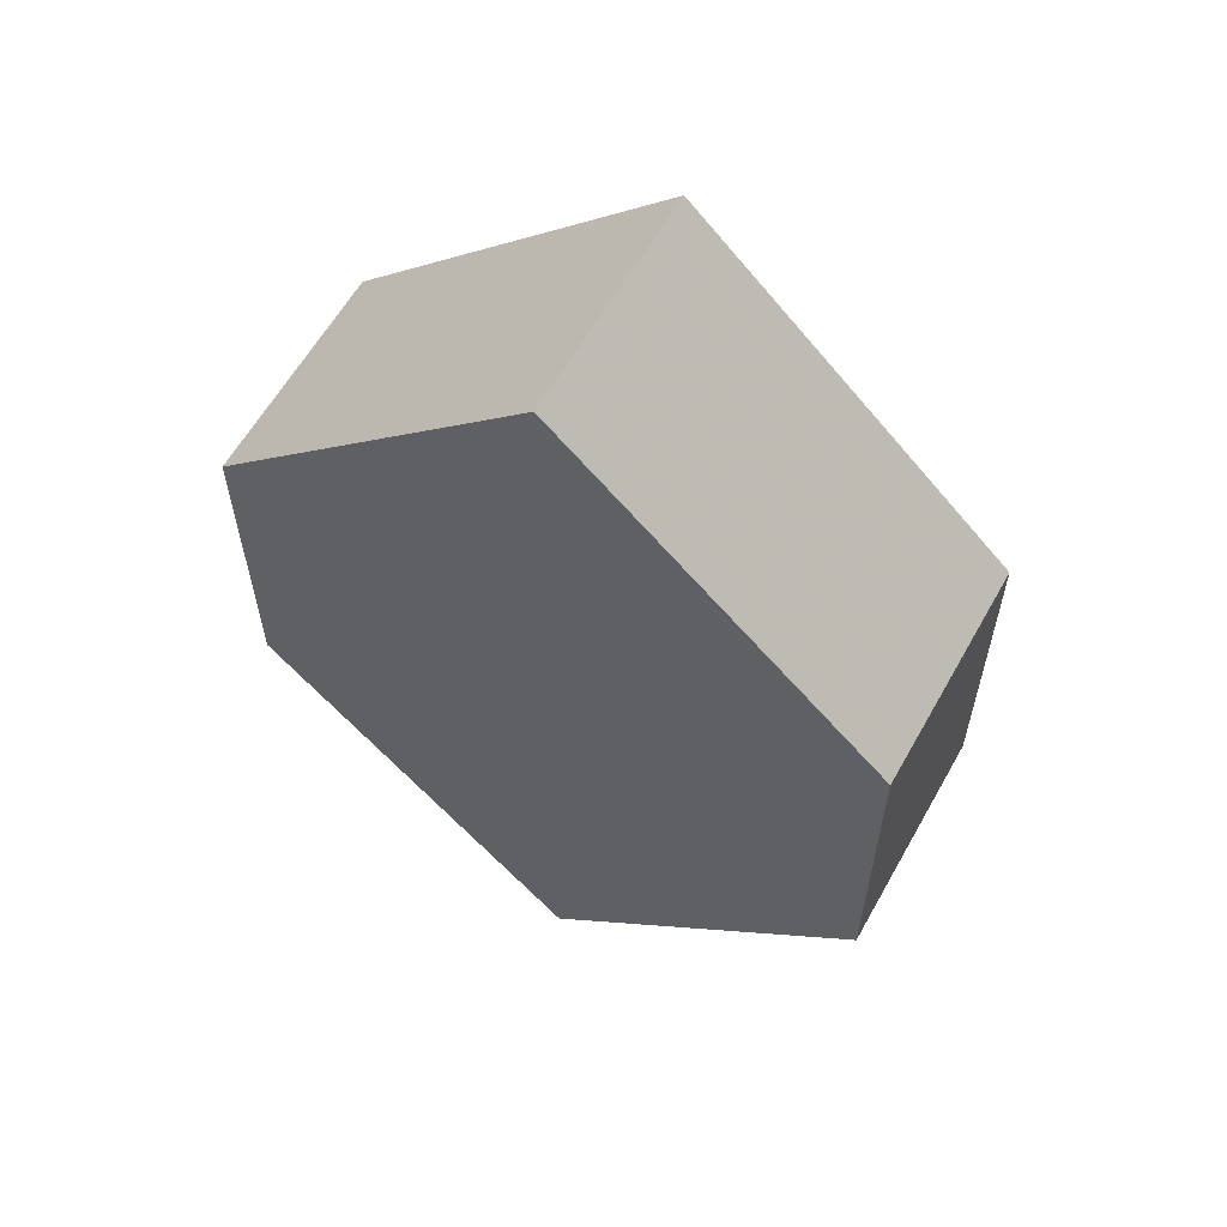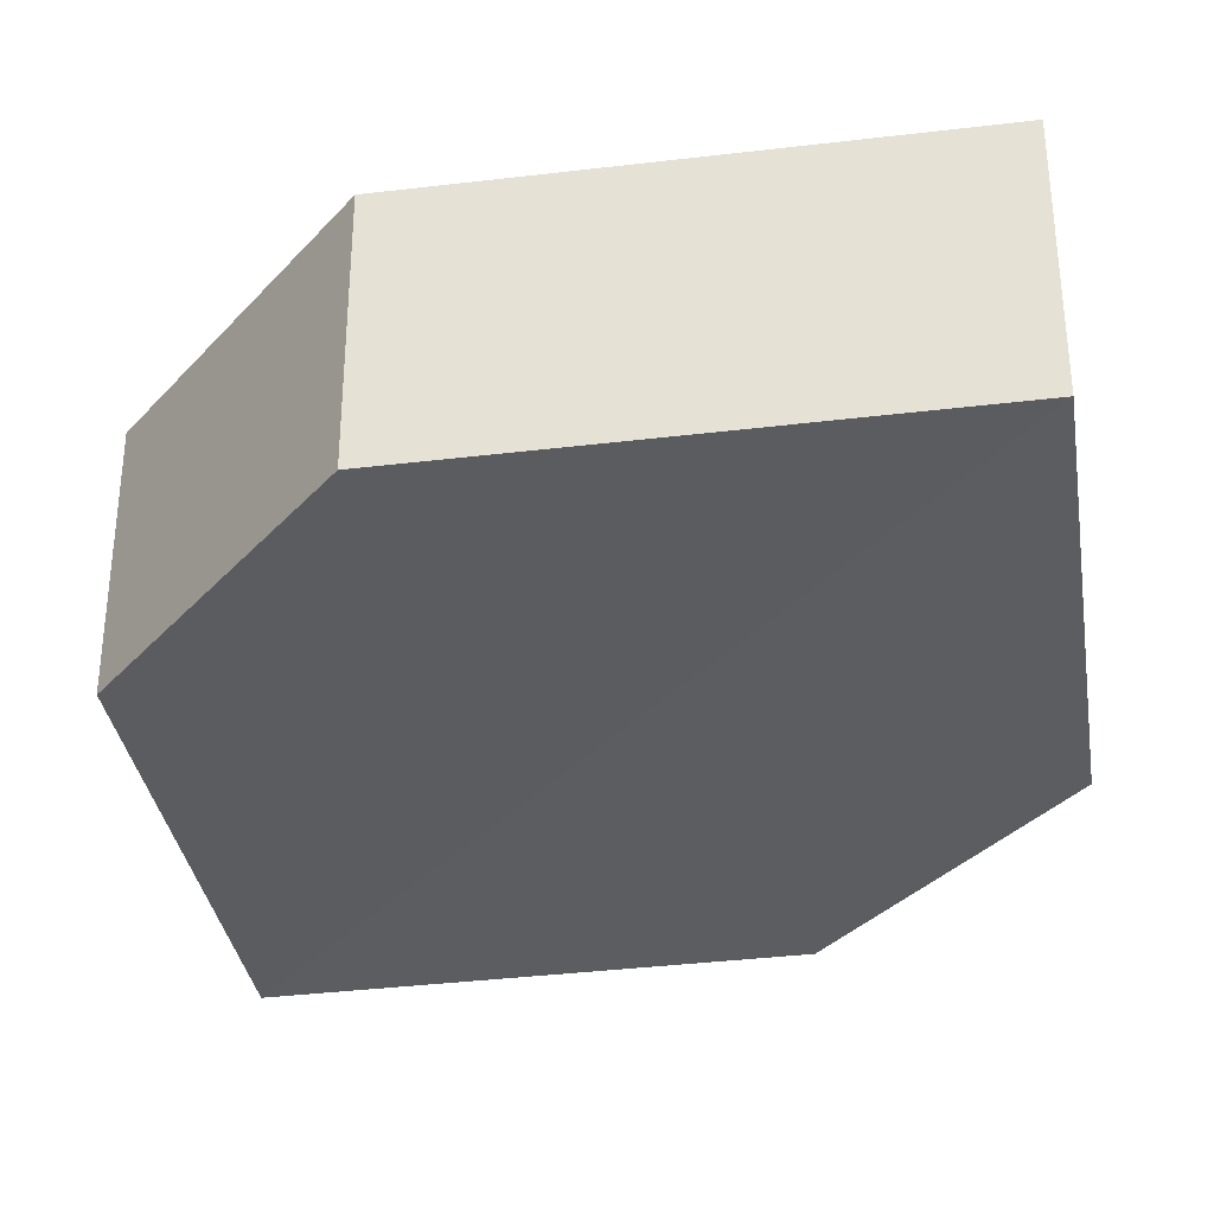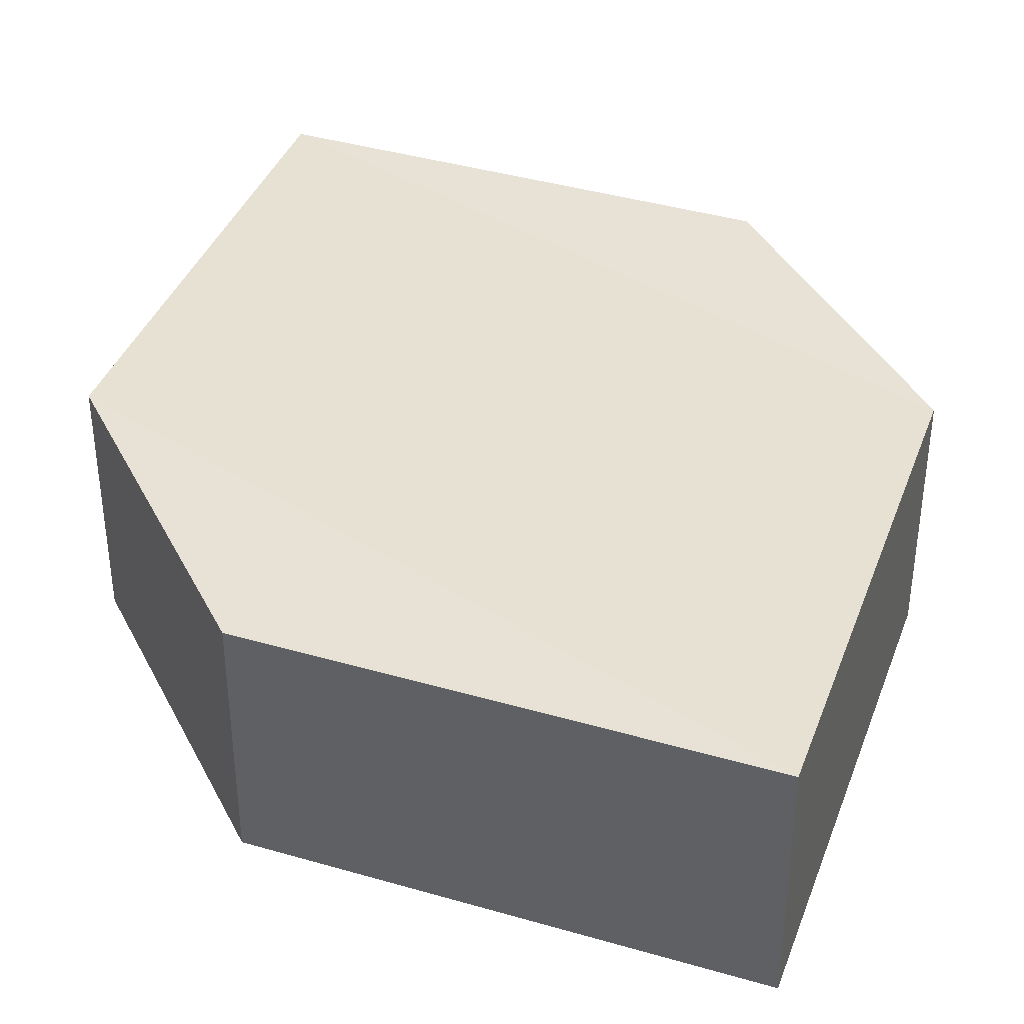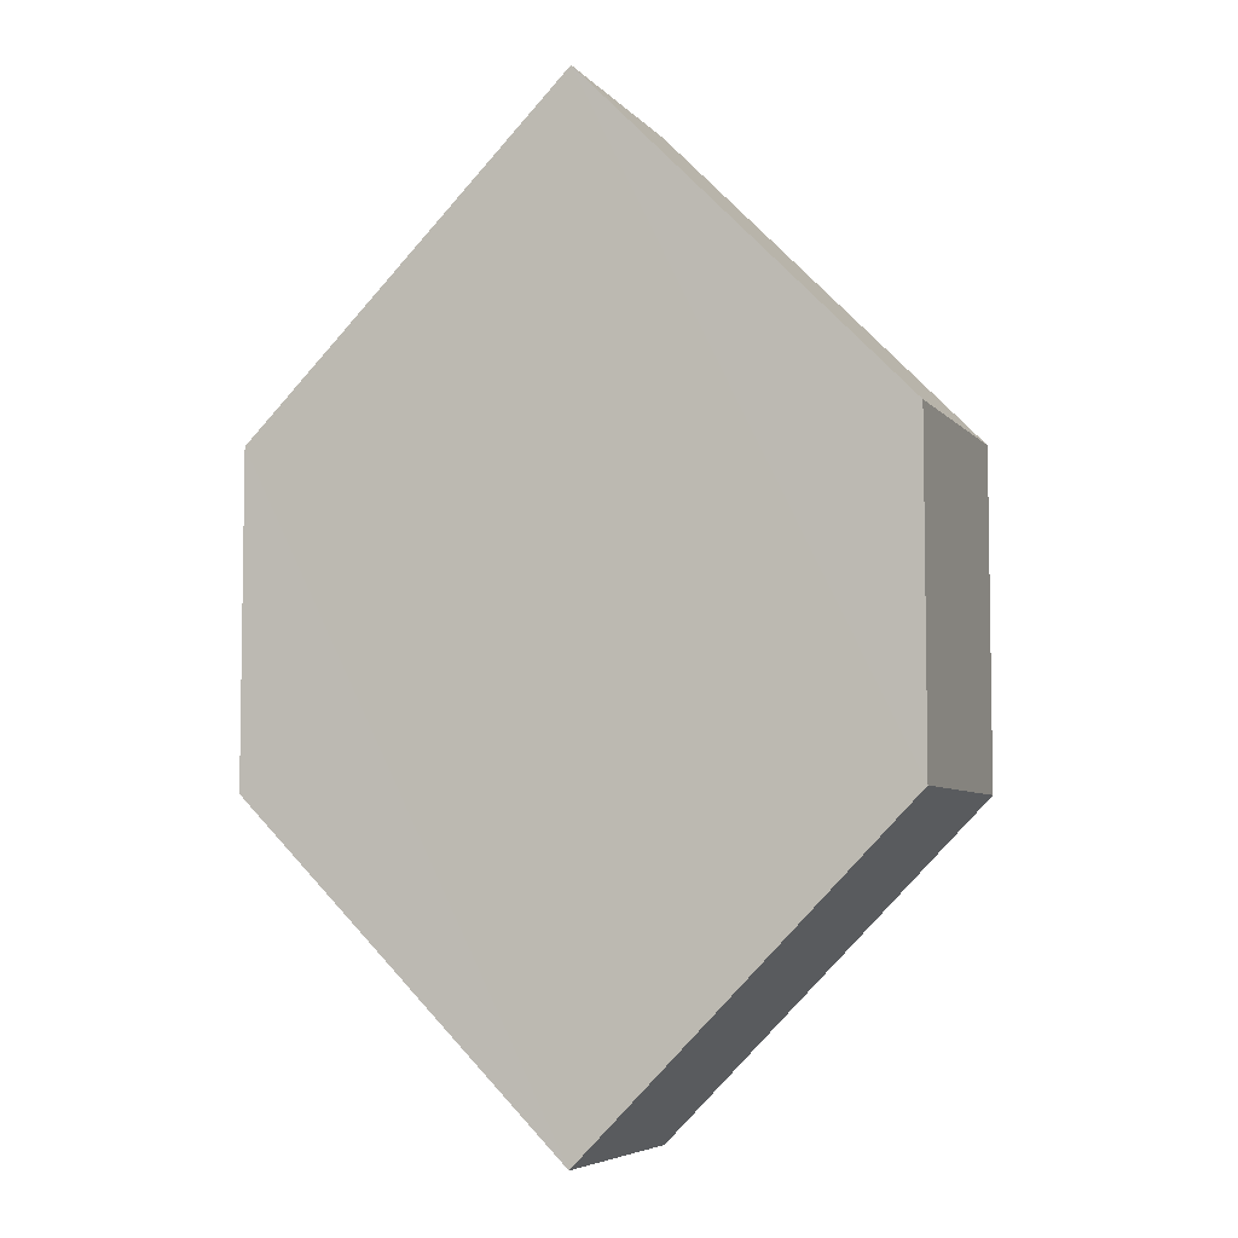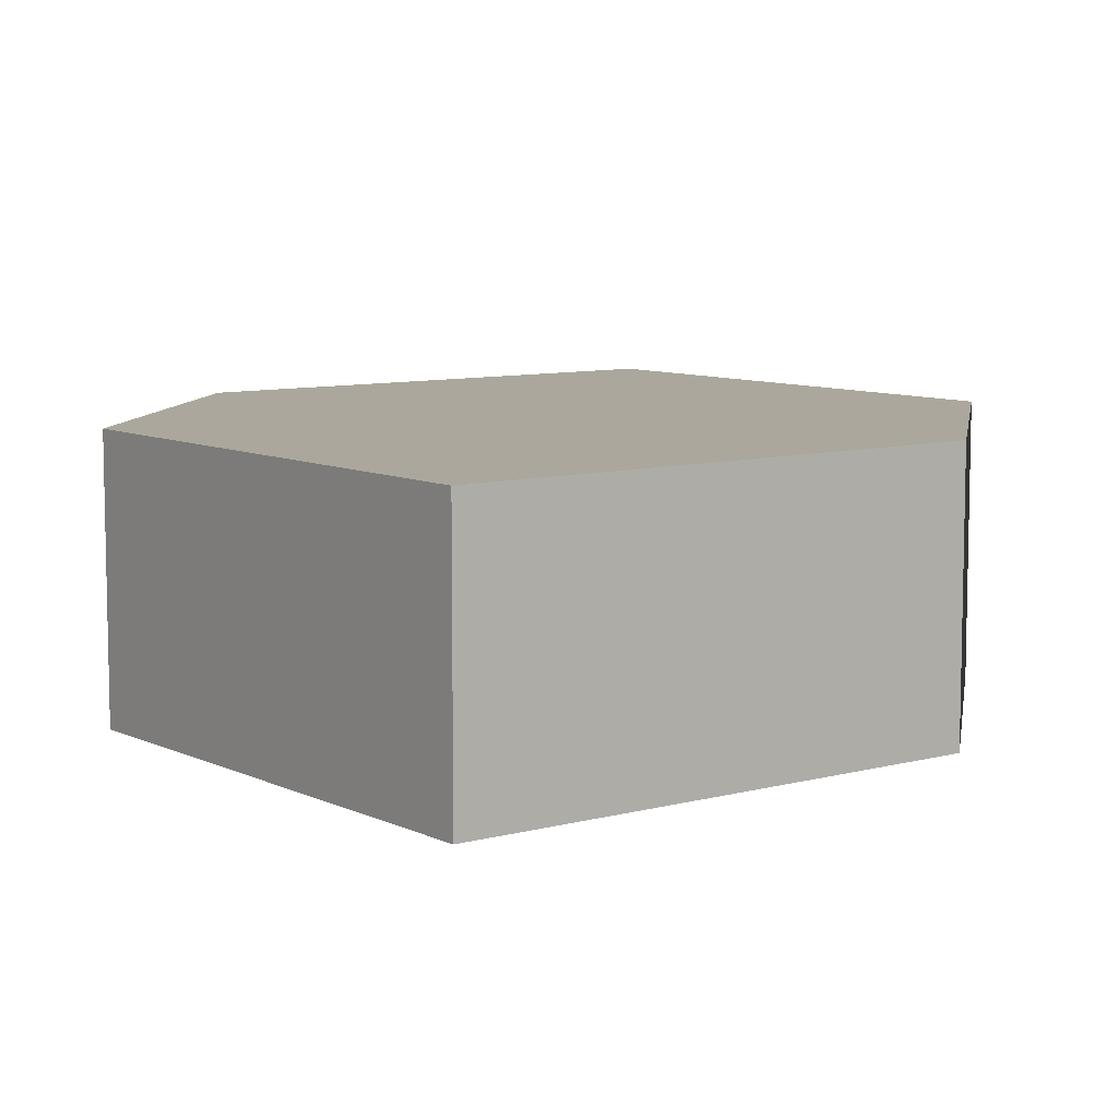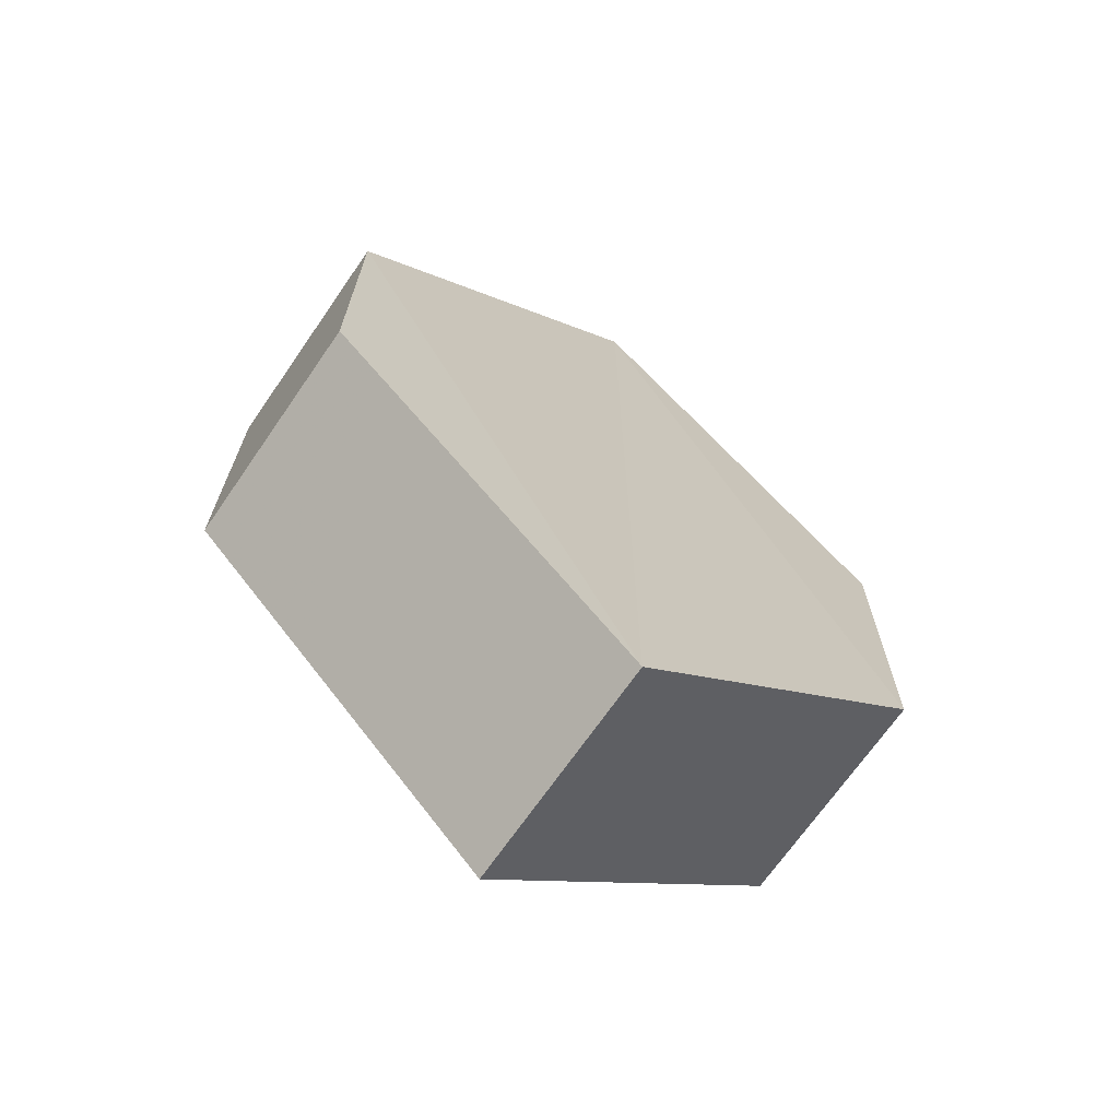
<metadata>
{"format":"obj","ext":"obj","renderer":"f3d","projection":"perspective","resolution":1024,"background":"white","views":[{"elev":60.7,"azim":-151.3,"up":"+Y"},{"elev":-35.0,"azim":-36.1,"up":"+Z"},{"elev":39.7,"azim":154.7,"up":"+Z"},{"elev":-5.8,"azim":-158.5,"up":"+Y"},{"elev":8.2,"azim":-172.1,"up":"+Z"},{"elev":-69.2,"azim":144.8,"up":"+Y"}]}
</metadata>
<code>
o 11275
v 2174 1880 16.01
v 2174 1880 16.01
v 2174 1880 16.01
v 2174 1879 16.01
v 2174 1880 16.01
v 2174 1880 16.01
v 2174 1880 16.01
v 2174 1880 16.01
v 2174 1880 16.01
v 2174 1880 16.01
v 2174 1880 16.01
v 2174 1880 16.01
v 2174 1880 16.01
v 2174 1879 16.01
v 2174 1880 16.01
v 2174 1880 16.01
v 2174 1880 16.01
v 2174 1880 16.01
v 2174 1880 16.01
v 2174 1880 16.01
v 2174 1879 16.01
v 2174 1880 16.01
v 2174 1880 16.01
v 2174 1879 16.01
v 2174 1880 16.01
v 2174 1880 16.01
v 2174 1879 16.01
v 2174 1880 16.01
v 2174 1880 16.01
v 2174 1880 16.01
v 2174 1879 16.01
v 2174 1880 16.01
v 2174 1880 16.01
v 2174 1880 16.01
v 2174 1880 16.01
v 2174 1879 16.01
v 2174 1880 16.01
v 2174 1880 16.01
v 2174 1880 16.01
v 2174 1879 16.01
f 1 2 3
f 2 4 5
f 6 7 8
f 7 9 10
f 11 12 13
f 14 15 12
f 16 15 17
f 18 16 19
f 20 21 11
f 20 22 23
f 22 24 25
f 18 26 27
f 27 12 28
f 29 24 30
f 27 30 31
f 11 30 32
f 33 34 35
f 36 34 37
f 33 38 39
f 36 38 40

</code>
